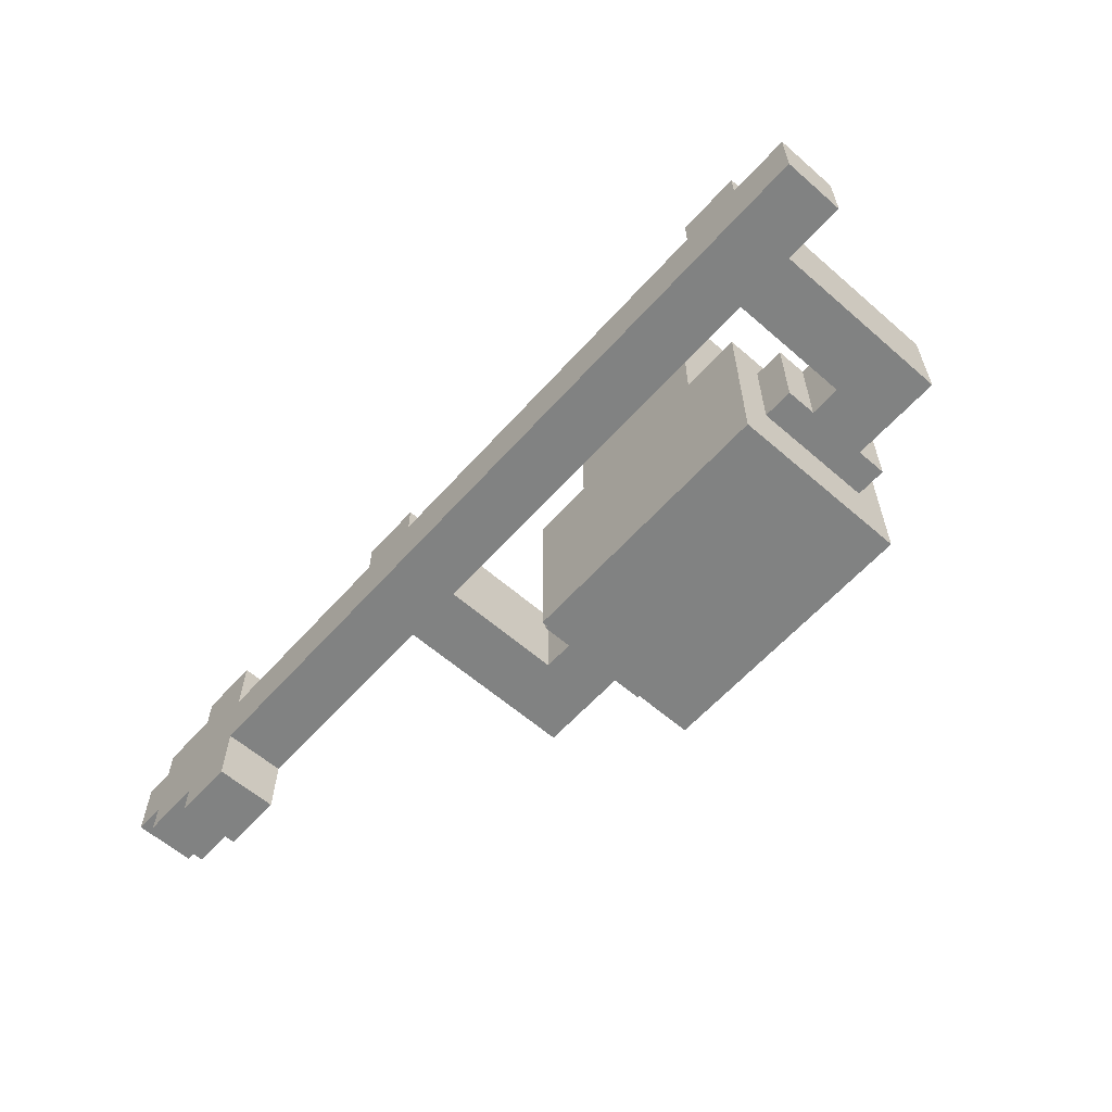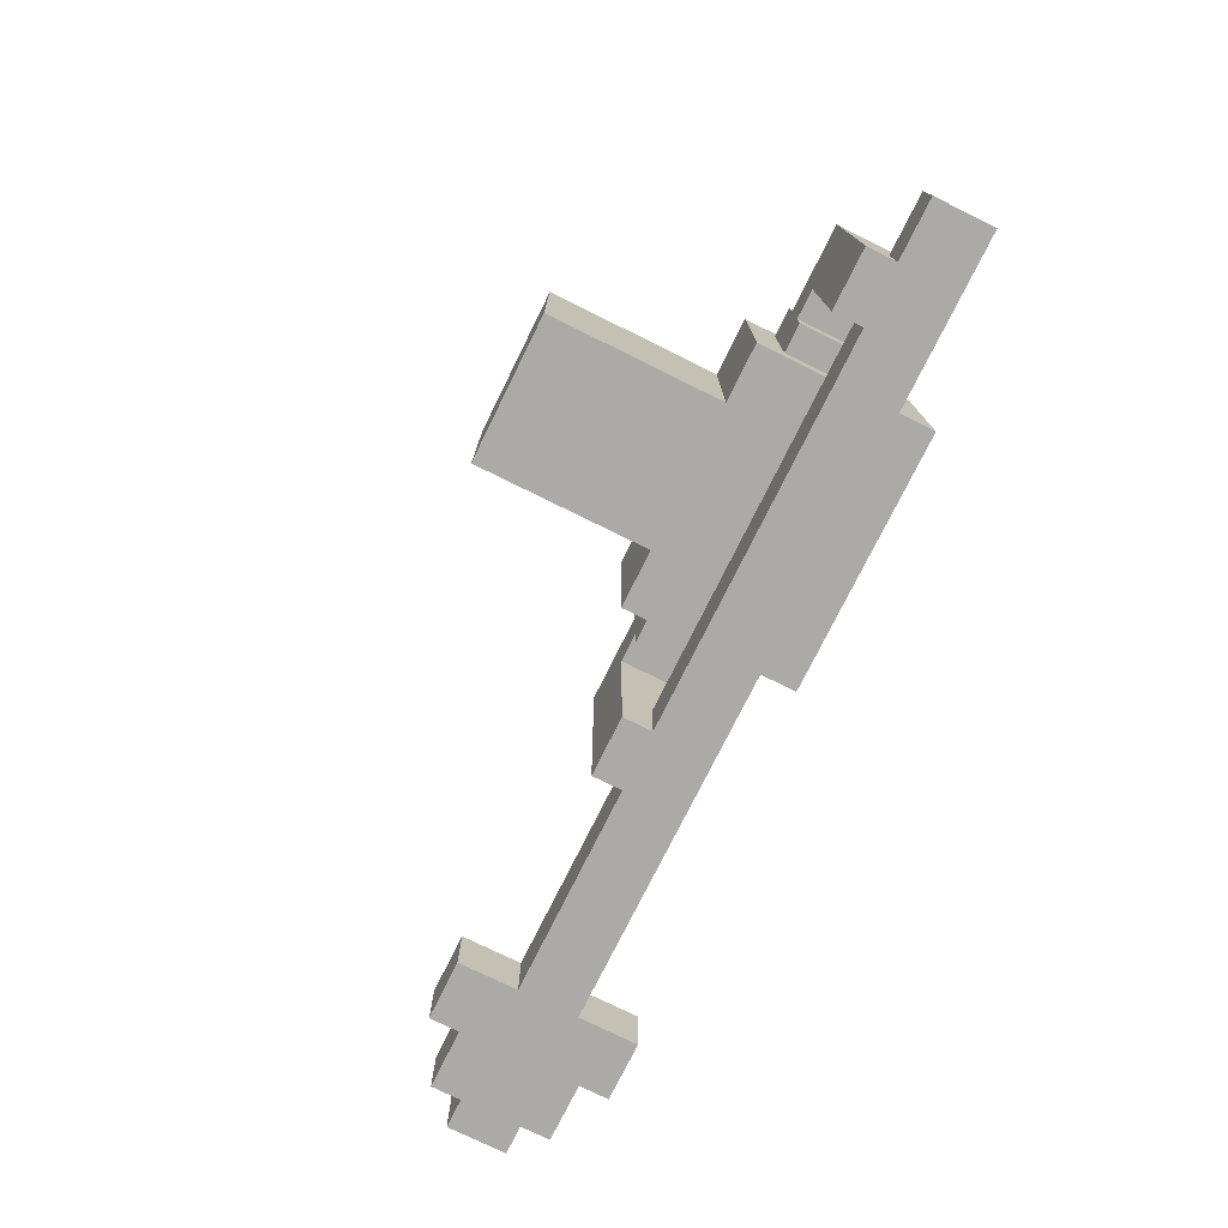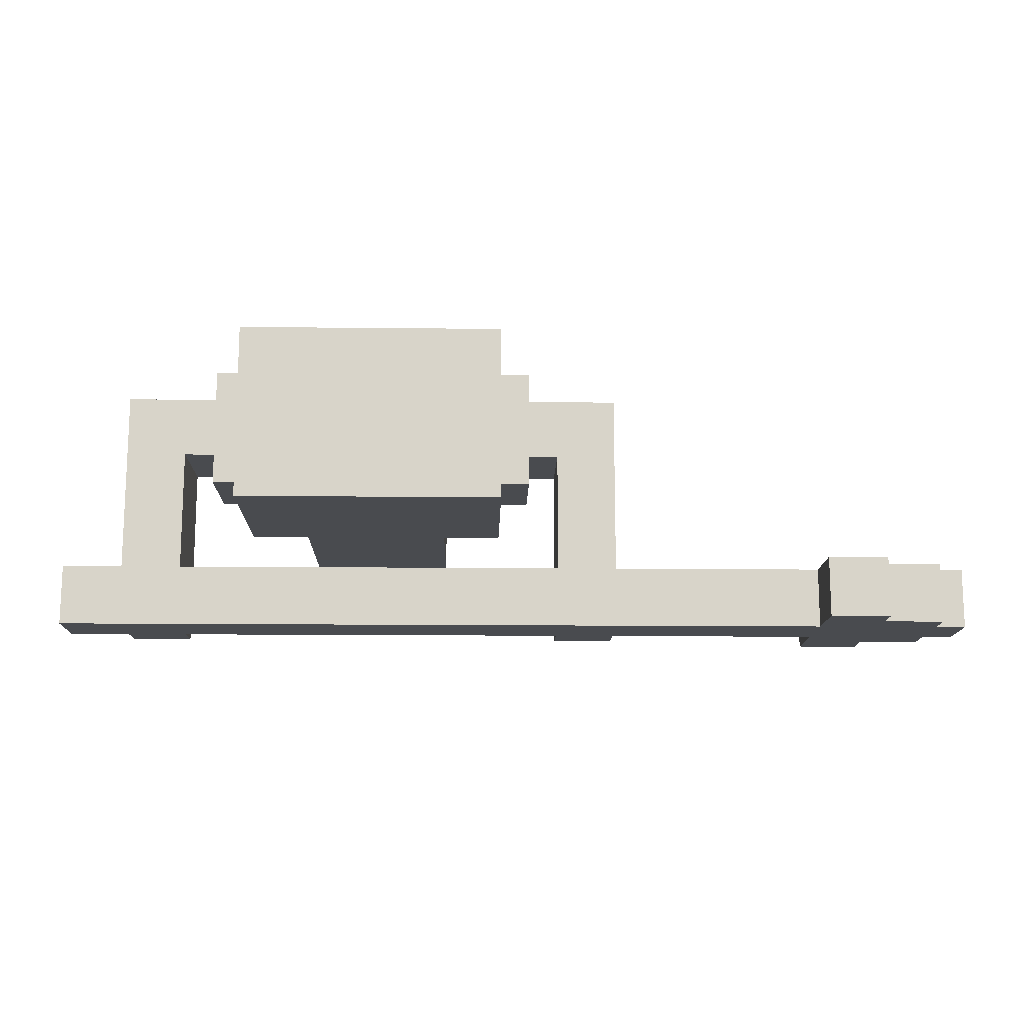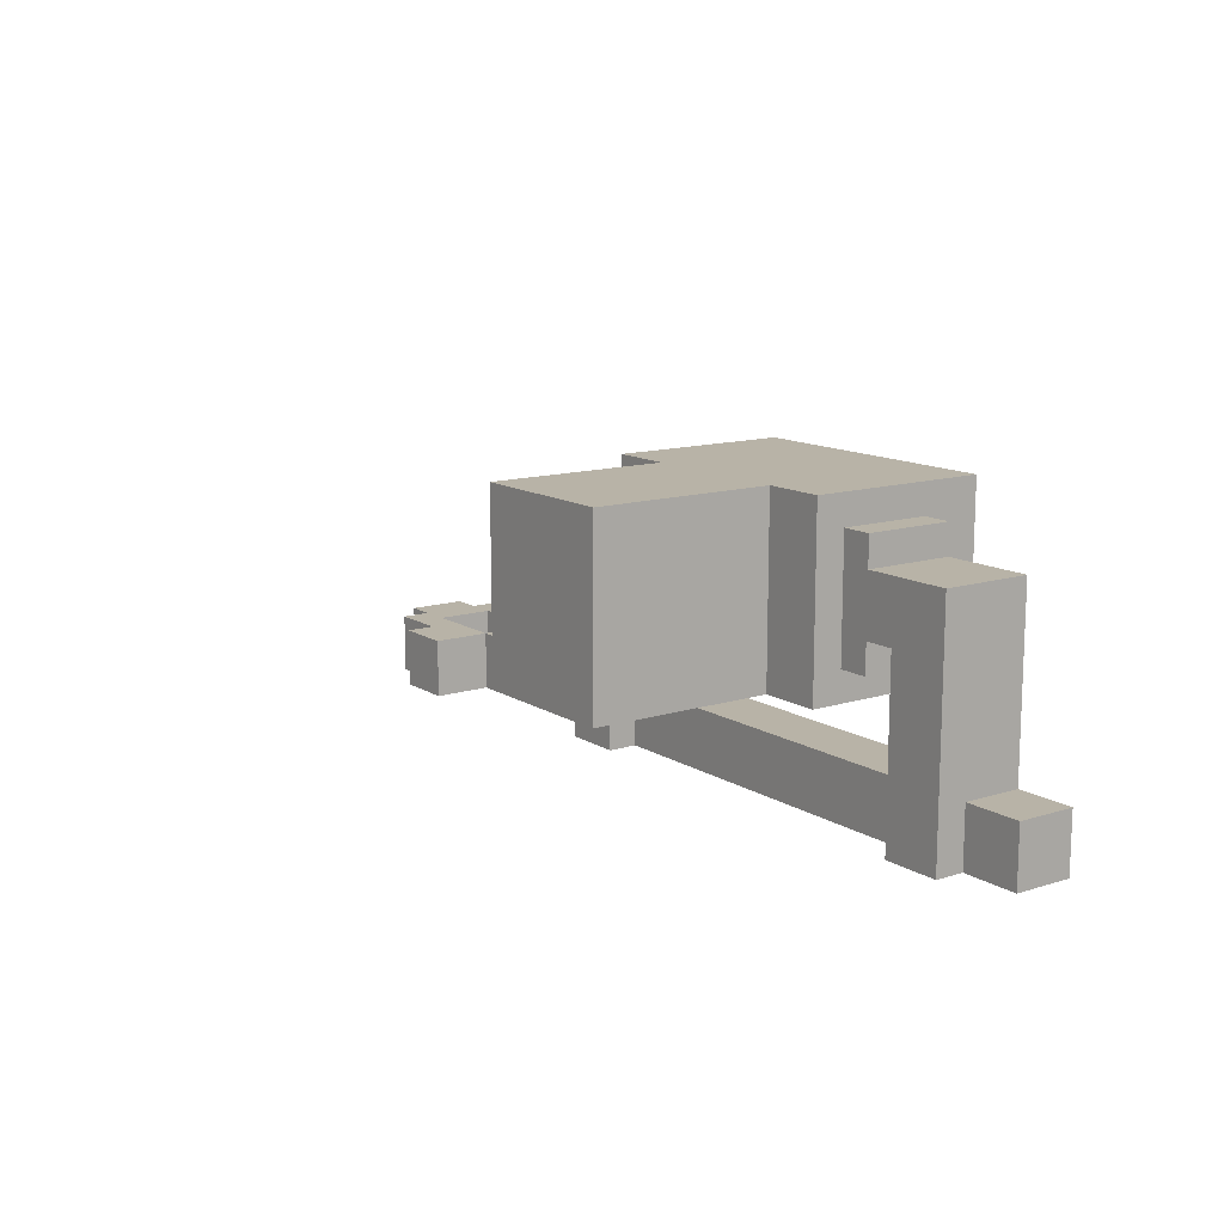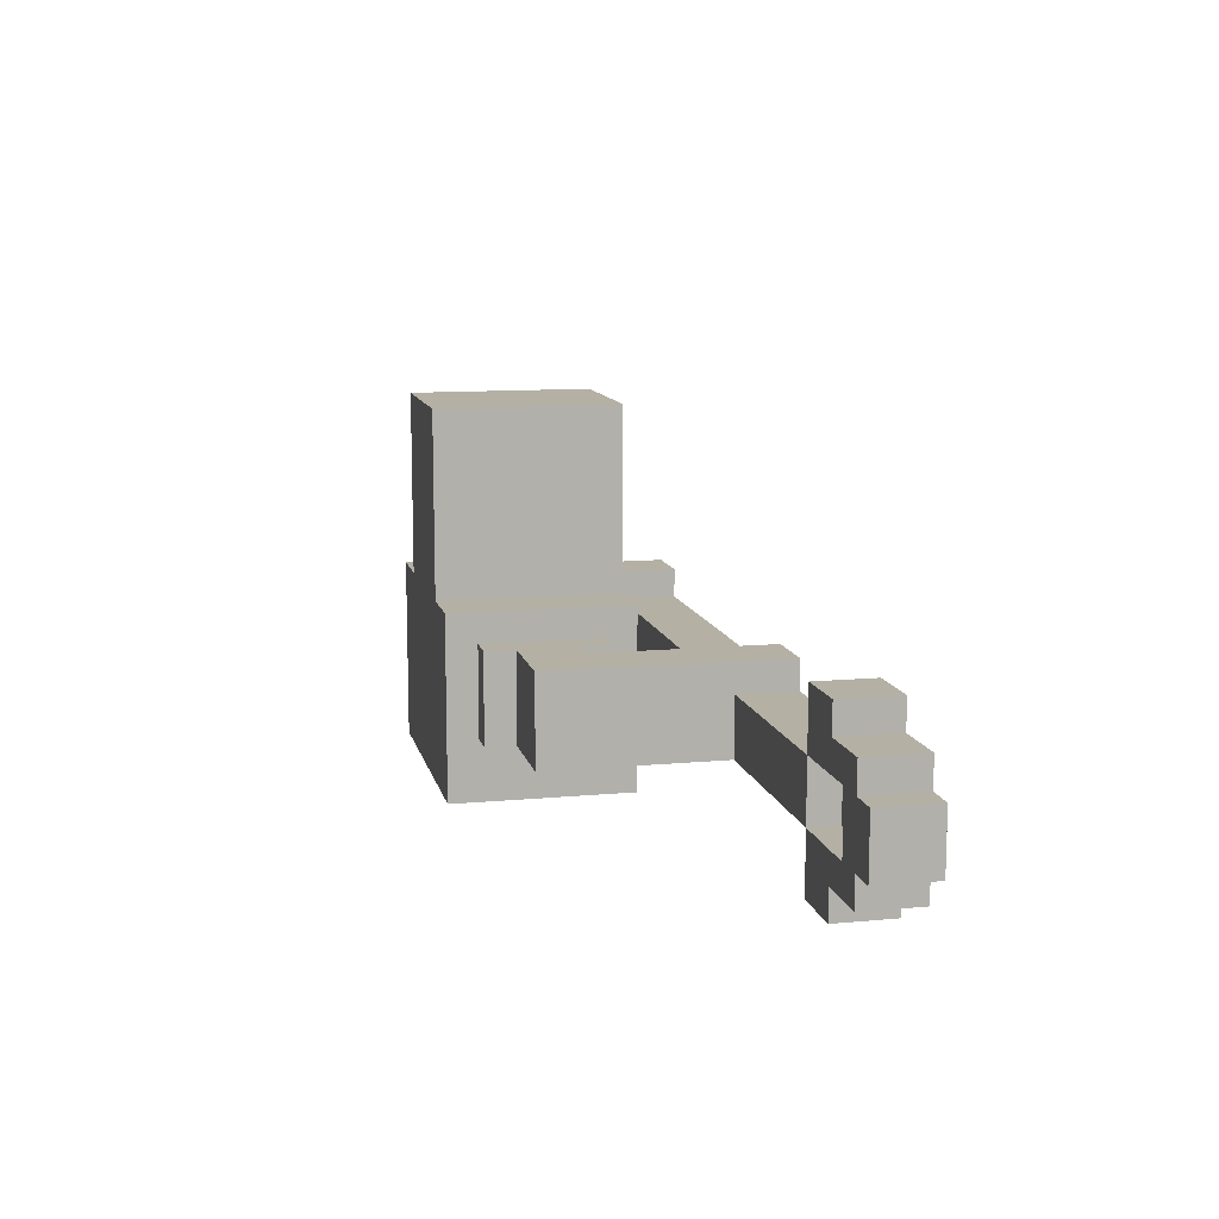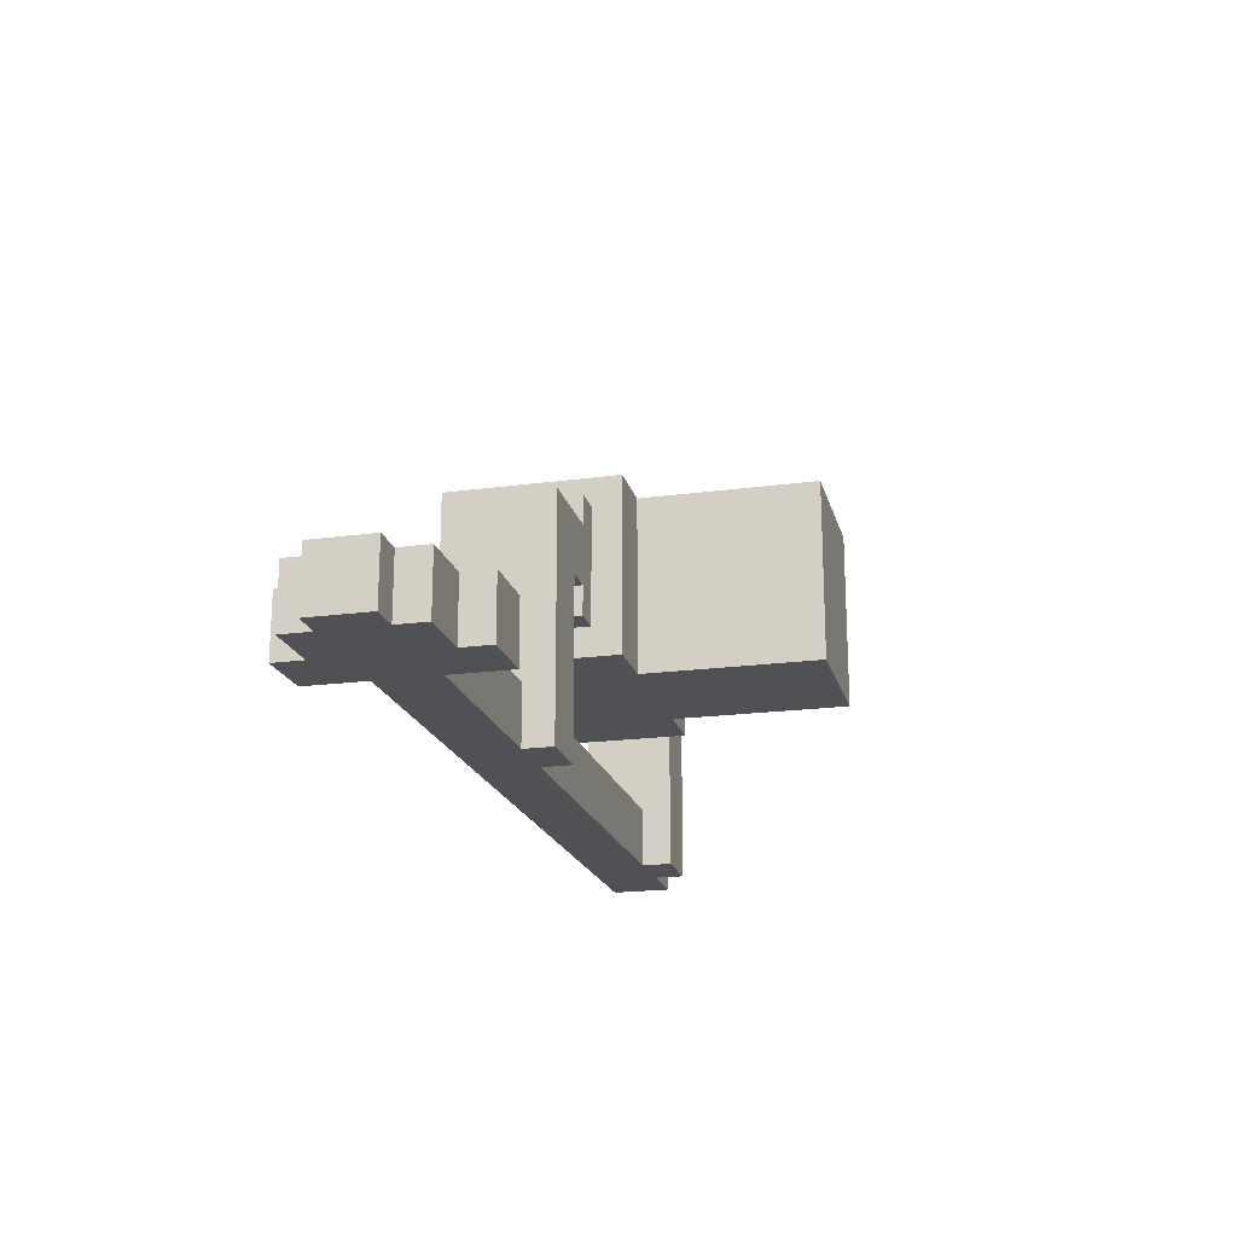
<metadata>
{"format":"obj","ext":"obj","renderer":"f3d","projection":"perspective","resolution":1024,"background":"white","views":[{"elev":-60.6,"azim":-131.6,"up":"+Y"},{"elev":-75.7,"azim":-116.3,"up":"+Z"},{"elev":-14.1,"azim":-1.3,"up":"+Z"},{"elev":12.9,"azim":-125.7,"up":"+Z"},{"elev":11.4,"azim":77.3,"up":"+Y"},{"elev":-19.6,"azim":104.0,"up":"+Z"}]}
</metadata>
<code>
g P4R
v -11 9 -3
v -11 9 -5
v -11 11 -3
v -11 11 -5
v -9 9 3
v -9 9 -3
v -9 11 -3
v -9 11 -5
v -9 12 3
v -9 12 -3
v -9 12 -5
v -6 9 4
v -6 9 3
v -6 9 1
v -6 9 -0
v -6 12 4
v -6 12 3
v -6 12 1
v -6 12 -0
v -5 7 5
v -5 7 -1
v -5 9 4
v -5 9 -0
v -5 12 4
v -5 12 -0
v -5 13 5
v -5 13 -1
v -3 13 5
v -3 13 -1
v -3 17 5
v -3 17 -0
v -3 18 -0
v -3 18 -1
v -3 19 5
v -3 19 -1
v 1 13 4
v 1 13 -0
v 1 14 4
v 1 14 -0
v 6 9 1
v 6 9 -3
v 6 11 -3
v 6 11 -5
v 6 12 1
v 6 12 -3
v 6 12 -5
v 15 7 -3
v 15 7 -5
v 15 9 -3
v 15 9 -5
v 15 11 -3
v 15 11 -5
v 15 13 -3
v 15 13 -5
v 18 9 -3
v 18 9 -4
v 18 11 -3
v 18 11 -4
v -7 9 1
v -7 9 -3
v -7 11 -3
v -7 11 -5
v -7 12 1
v -7 12 -3
v -7 12 -5
v -2 13 4
v -2 13 -0
v -2 14 4
v -2 14 -0
v 2 13 5
v 2 13 -1
v 2 17 5
v 2 17 -0
v 2 18 -0
v 2 18 -1
v 2 19 5
v 2 19 -1
v 4 7 5
v 4 7 -1
v 4 9 4
v 4 9 -0
v 4 12 4
v 4 12 -0
v 4 13 5
v 4 13 -1
v 5 9 4
v 5 9 3
v 5 9 1
v 5 9 -0
v 5 12 4
v 5 12 3
v 5 12 1
v 5 12 -0
v 8 9 3
v 8 9 -3
v 8 11 -3
v 8 11 -5
v 8 12 3
v 8 12 -3
v 8 12 -5
v 15 9 -3
v 15 9 -4
v 15 11 -3
v 15 11 -4
v 17 7 -3
v 17 7 -5
v 17 8 -3
v 17 8 -5
v 17 12 -3
v 17 12 -5
v 17 13 -3
v 17 13 -5
v 19 8 -3
v 19 8 -5
v 19 9 -3
v 19 9 -5
v 19 11 -3
v 19 11 -5
v 19 12 -3
v 19 12 -5
v 20 9 -3
v 20 9 -5
v 20 11 -3
v 20 11 -5
v -5 7 5
v -5 13 5
v -3 13 5
v -3 17 5
v -3 19 5
v 2 13 5
v 2 17 5
v 2 19 5
v 4 7 5
v 4 13 5
v -6 9 4
v -6 12 4
v -5 9 4
v -5 12 4
v 4 9 4
v 4 12 4
v 5 9 4
v 5 12 4
v -9 9 3
v -9 12 3
v -6 9 3
v -6 12 3
v 5 9 3
v 5 12 3
v 8 9 3
v 8 12 3
v -2 13 -0
v -2 14 -0
v 1 13 -0
v 1 14 -0
v -11 9 -3
v -11 11 -3
v -9 9 -3
v -9 11 -3
v -7 9 -3
v -7 11 -3
v 6 9 -3
v 6 11 -3
v 8 9 -3
v 8 11 -3
v 14 9 -3
v 14 11 -3
v 15 7 -3
v 15 9 -3
v 15 11 -3
v 15 13 -3
v 17 7 -3
v 17 8 -3
v 17 12 -3
v 17 13 -3
v 18 9 -3
v 18 11 -3
v 19 8 -3
v 19 9 -3
v 19 11 -3
v 19 12 -3
v 20 9 -3
v 20 11 -3
v 15 9 -4
v 15 11 -4
v 18 9 -4
v 18 11 -4
v -2 13 4
v -2 14 4
v 1 13 4
v 1 14 4
v -7 9 1
v -7 12 1
v -6 9 1
v -6 12 1
v 5 9 1
v 5 12 1
v 6 9 1
v 6 12 1
v -6 9 -0
v -6 12 -0
v -5 9 -0
v -5 12 -0
v 4 9 -0
v 4 12 -0
v 5 9 -0
v 5 12 -0
v -5 7 -1
v -5 13 -1
v -3 13 -1
v -3 18 -1
v -3 19 -1
v -2 14 -1
v -2 15 -1
v -2 16 -1
v -2 17 -1
v -1 16 -1
v -1 17 -1
v 0 16 -1
v 0 17 -1
v 1 14 -1
v 1 15 -1
v 1 16 -1
v 1 17 -1
v 2 13 -1
v 2 18 -1
v 2 19 -1
v 4 7 -1
v 4 13 -1
v -11 9 -5
v -11 11 -5
v -9 9 -5
v -9 11 -5
v -9 12 -5
v -7 9 -5
v -7 11 -5
v -7 12 -5
v 6 9 -5
v 6 11 -5
v 6 12 -5
v 8 9 -5
v 8 11 -5
v 8 12 -5
v 14 9 -5
v 14 11 -5
v 15 7 -5
v 15 9 -5
v 15 11 -5
v 15 13 -5
v 17 7 -5
v 17 8 -5
v 17 12 -5
v 17 13 -5
v 19 8 -5
v 19 9 -5
v 19 11 -5
v 19 12 -5
v 20 9 -5
v 20 11 -5
v -5 7 5
v 4 7 5
v -5 7 -1
v 4 7 -1
v 15 7 -3
v 17 7 -3
v 15 7 -5
v 17 7 -5
v 17 8 -3
v 19 8 -3
v 17 8 -5
v 19 8 -5
v -6 9 4
v -5 9 4
v 4 9 4
v 5 9 4
v -9 9 3
v -6 9 3
v 5 9 3
v 8 9 3
v -7 9 1
v -6 9 1
v 5 9 1
v 6 9 1
v -6 9 -0
v -5 9 -0
v 4 9 -0
v 5 9 -0
v -11 9 -3
v -9 9 -3
v -7 9 -3
v 6 9 -3
v 8 9 -3
v 14 9 -3
v 15 9 -3
v 19 9 -3
v 20 9 -3
v -11 9 -5
v -9 9 -5
v -7 9 -5
v 6 9 -5
v 8 9 -5
v 14 9 -5
v 15 9 -5
v 19 9 -5
v 20 9 -5
v 15 11 -3
v 18 11 -3
v 15 11 -4
v 18 11 -4
v -2 14 4
v 1 14 4
v -2 14 -0
v 1 14 -0
v 15 9 -3
v 18 9 -3
v 15 9 -4
v 18 9 -4
v -11 11 -3
v -9 11 -3
v -7 11 -3
v 6 11 -3
v 8 11 -3
v 14 11 -3
v 15 11 -3
v 19 11 -3
v 20 11 -3
v -11 11 -5
v -9 11 -5
v -7 11 -5
v 6 11 -5
v 8 11 -5
v 14 11 -5
v 15 11 -5
v 19 11 -5
v 20 11 -5
v -6 12 4
v -5 12 4
v 4 12 4
v 5 12 4
v -9 12 3
v -6 12 3
v 5 12 3
v 8 12 3
v -7 12 1
v -6 12 1
v 5 12 1
v 6 12 1
v -6 12 -0
v -5 12 -0
v 4 12 -0
v 5 12 -0
v -9 12 -3
v -7 12 -3
v 6 12 -3
v 8 12 -3
v 17 12 -3
v 19 12 -3
v -9 12 -5
v -7 12 -5
v 6 12 -5
v 8 12 -5
v 17 12 -5
v 19 12 -5
v -5 13 5
v -3 13 5
v 2 13 5
v 4 13 5
v -2 13 4
v 1 13 4
v -2 13 -0
v 1 13 -0
v -5 13 -1
v -3 13 -1
v 2 13 -1
v 4 13 -1
v 15 13 -3
v 17 13 -3
v 15 13 -5
v 17 13 -5
v -3 19 5
v 2 19 5
v -3 19 -1
v 2 19 -1
f 3 2 1
f 4 2 3
f 7 6 5
f 9 7 5
f 10 8 7
f 10 7 9
f 11 8 10
f 16 13 12
f 17 13 16
f 18 15 14
f 19 15 18
f 22 21 20
f 23 21 22
f 24 22 20
f 25 21 23
f 26 24 20
f 26 25 24
f 27 21 25
f 27 25 26
f 30 29 28
f 31 29 30
f 32 31 30
f 32 29 31
f 33 29 32
f 34 32 30
f 34 33 32
f 35 33 34
f 38 37 36
f 39 37 38
f 42 41 40
f 44 42 40
f 45 43 42
f 45 42 44
f 46 43 45
f 49 48 47
f 50 48 49
f 53 52 51
f 54 52 53
f 57 56 55
f 58 56 57
f 59 60 61
f 59 61 63
f 61 62 64
f 63 61 64
f 64 62 65
f 66 67 68
f 68 67 69
f 70 71 72
f 72 71 73
f 72 73 74
f 73 71 74
f 74 71 75
f 72 74 76
f 74 75 76
f 76 75 77
f 78 79 80
f 80 79 81
f 78 80 82
f 81 79 83
f 78 82 84
f 82 83 84
f 83 79 85
f 84 83 85
f 86 87 90
f 90 87 91
f 88 89 92
f 92 89 93
f 94 95 96
f 94 96 98
f 96 97 99
f 98 96 99
f 99 97 100
f 101 102 103
f 103 102 104
f 105 106 107
f 107 106 108
f 109 110 111
f 111 110 112
f 113 114 115
f 115 114 116
f 117 118 119
f 119 118 120
f 121 122 123
f 123 122 124
f 127 126 125
f 130 127 125
f 130 128 127
f 131 129 128
f 131 128 130
f 132 129 131
f 133 130 125
f 134 130 133
f 137 136 135
f 138 136 137
f 141 140 139
f 142 140 141
f 145 144 143
f 146 144 145
f 149 148 147
f 150 148 149
f 153 152 151
f 154 152 153
f 157 156 155
f 158 156 157
f 161 160 159
f 162 160 161
f 165 164 163
f 166 164 165
f 168 166 165
f 169 166 168
f 171 168 167
f 172 168 171
f 173 170 169
f 174 170 173
f 175 168 172
f 176 173 169
f 177 175 172
f 177 176 175
f 178 176 177
f 179 173 176
f 179 176 178
f 180 173 179
f 181 179 178
f 182 179 181
f 185 184 183
f 186 184 185
f 187 188 189
f 189 188 190
f 191 192 193
f 193 192 194
f 195 196 197
f 197 196 198
f 199 200 201
f 201 200 202
f 203 204 205
f 205 204 206
f 207 208 209
f 209 210 212
f 212 210 213
f 213 210 214
f 214 210 215
f 213 214 216
f 214 215 216
f 215 210 217
f 216 215 217
f 213 216 218
f 216 217 218
f 217 210 219
f 218 217 219
f 209 212 220
f 212 213 220
f 213 218 221
f 220 213 221
f 218 219 222
f 221 218 222
f 219 210 223
f 222 219 223
f 207 209 224
f 221 222 224
f 222 223 224
f 209 220 224
f 220 221 224
f 223 210 225
f 224 223 225
f 210 211 225
f 225 211 226
f 207 224 227
f 227 224 228
f 229 230 231
f 231 230 232
f 231 232 234
f 232 233 234
f 234 233 235
f 235 233 236
f 234 235 237
f 237 235 238
f 237 238 240
f 238 239 240
f 240 239 241
f 241 239 242
f 240 241 243
f 243 241 244
f 243 244 246
f 246 244 247
f 246 247 249
f 247 248 249
f 245 246 249
f 249 248 250
f 250 248 251
f 251 248 252
f 250 251 253
f 253 251 254
f 254 251 255
f 255 251 256
f 254 255 257
f 257 255 258
f 261 260 259
f 262 260 261
f 265 264 263
f 266 264 265
f 269 268 267
f 270 268 269
f 276 272 271
f 277 274 273
f 279 276 275
f 280 272 276
f 280 276 279
f 281 278 277
f 281 277 273
f 282 278 281
f 283 272 280
f 284 272 283
f 285 281 273
f 286 281 285
f 288 279 275
f 289 279 288
f 290 278 282
f 291 278 290
f 296 288 287
f 297 289 288
f 297 288 296
f 298 290 289
f 298 289 297
f 299 291 290
f 299 290 298
f 300 292 291
f 300 291 299
f 301 293 292
f 301 292 300
f 302 293 301
f 303 295 294
f 304 295 303
f 307 306 305
f 308 306 307
f 311 310 309
f 312 310 311
f 313 314 315
f 315 314 316
f 317 318 326
f 326 318 327
f 319 320 328
f 328 320 329
f 321 322 330
f 322 323 331
f 330 322 331
f 331 323 332
f 324 325 333
f 333 325 334
f 335 336 340
f 337 338 341
f 339 340 343
f 340 336 344
f 343 340 344
f 341 342 345
f 337 341 345
f 345 342 346
f 344 336 347
f 347 336 348
f 337 345 349
f 349 345 350
f 339 343 351
f 351 343 352
f 346 342 353
f 353 342 354
f 351 352 357
f 357 352 358
f 353 354 359
f 359 354 360
f 355 356 361
f 361 356 362
f 367 368 369
f 369 368 370
f 363 364 371
f 371 364 372
f 365 366 373
f 373 366 374
f 375 376 377
f 377 376 378
f 379 380 381
f 381 380 382

</code>
